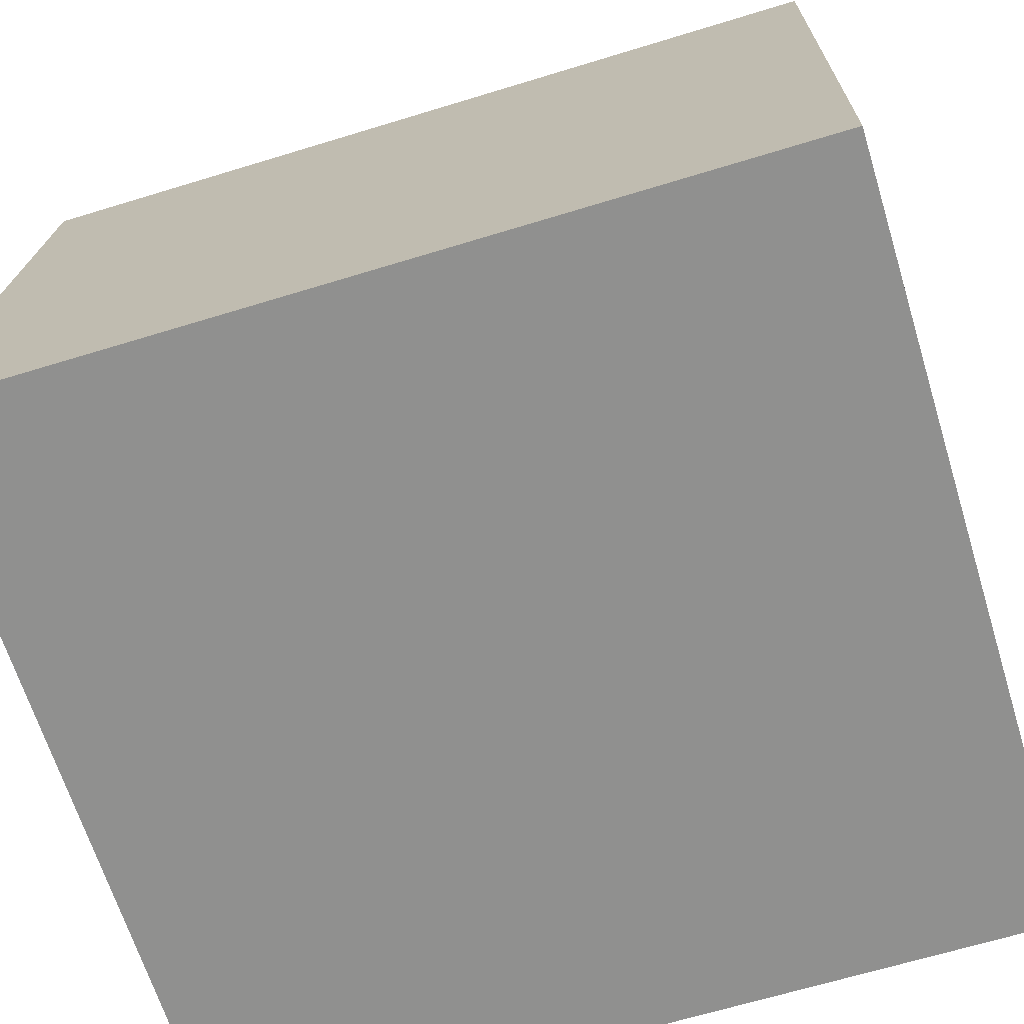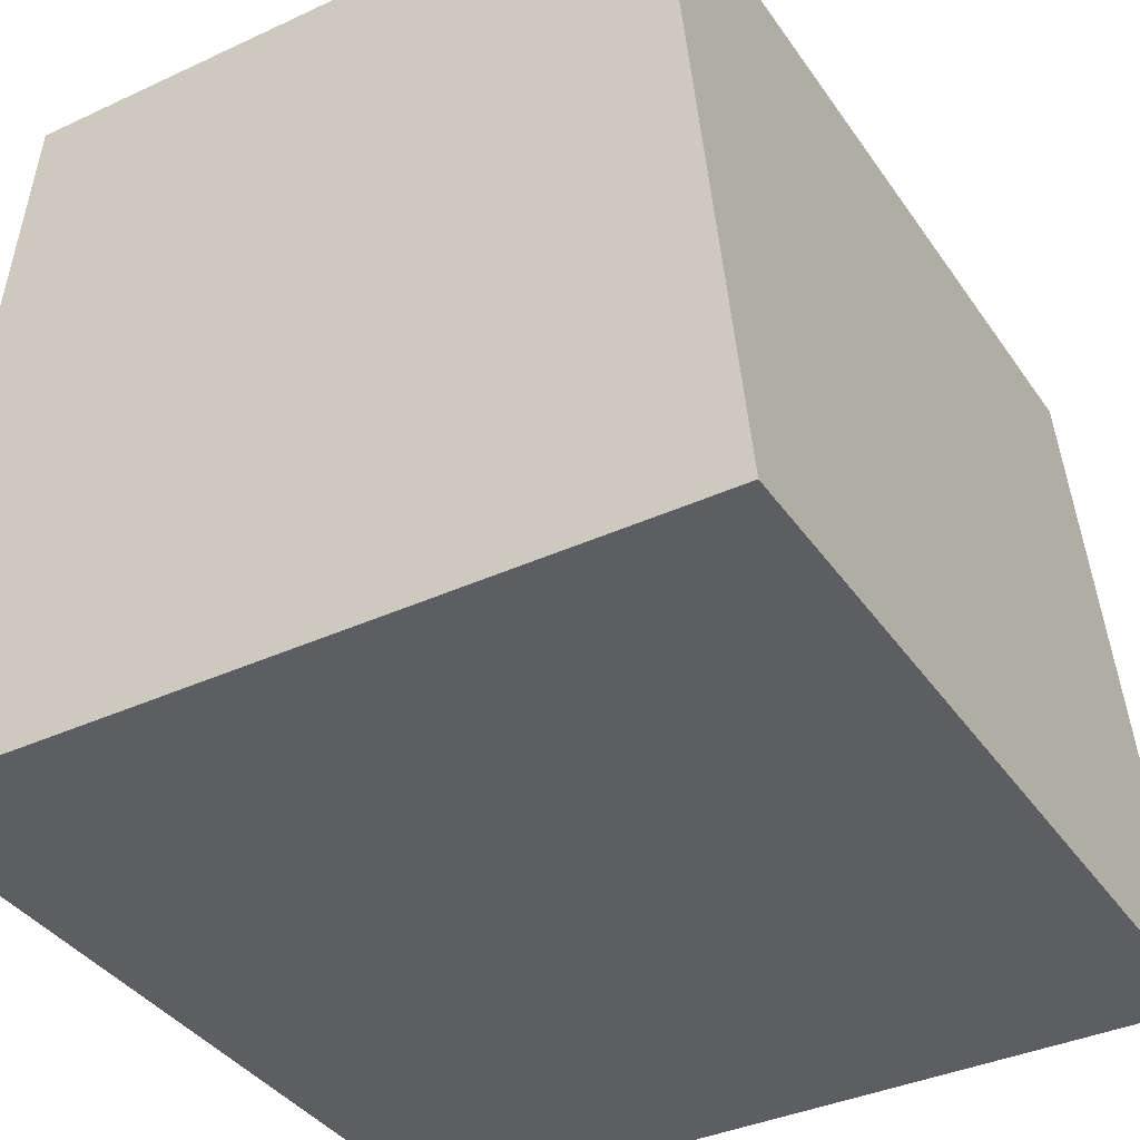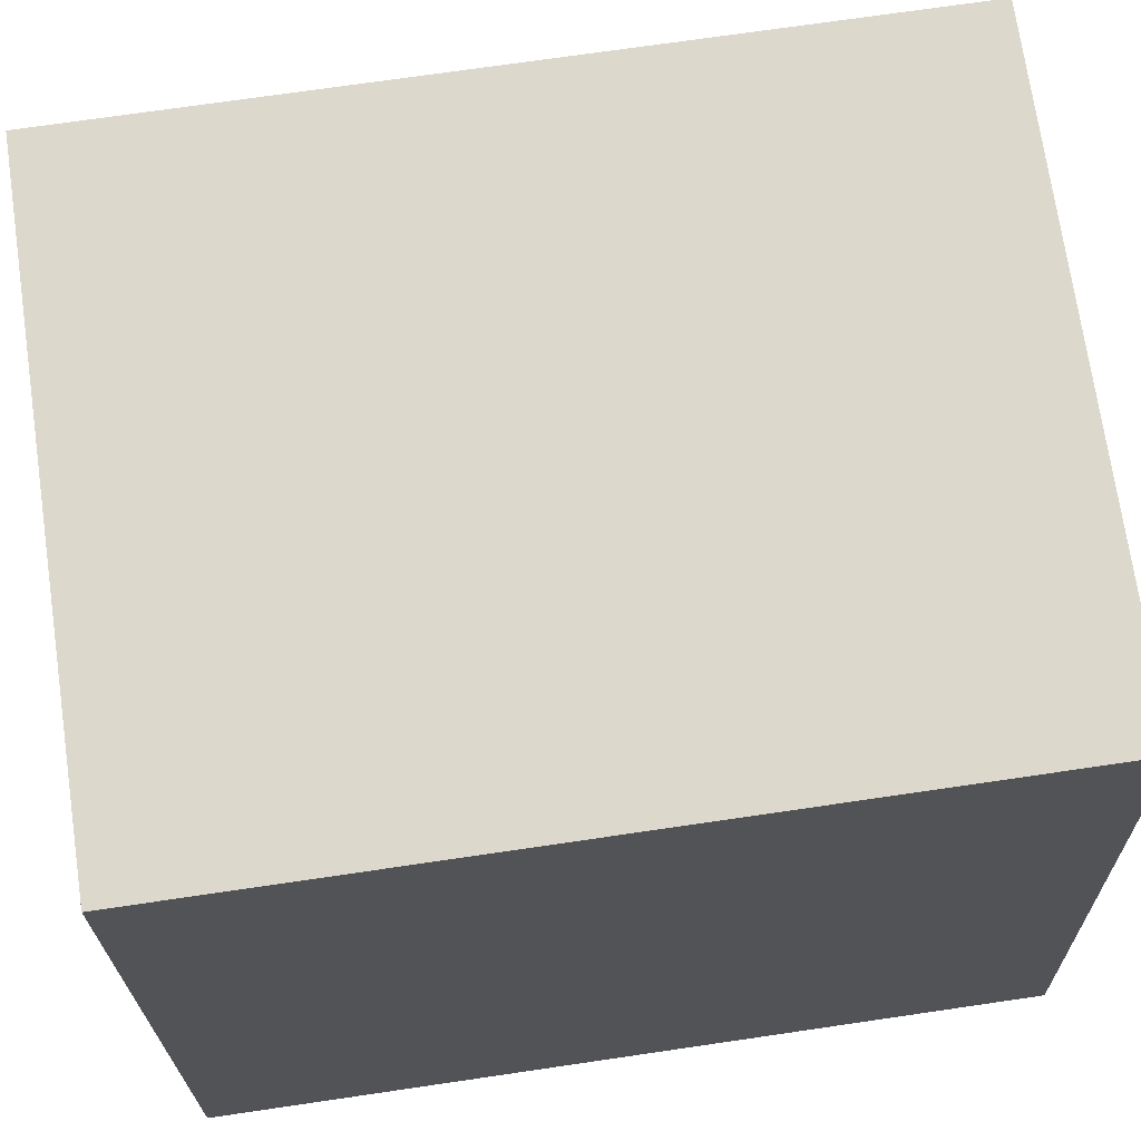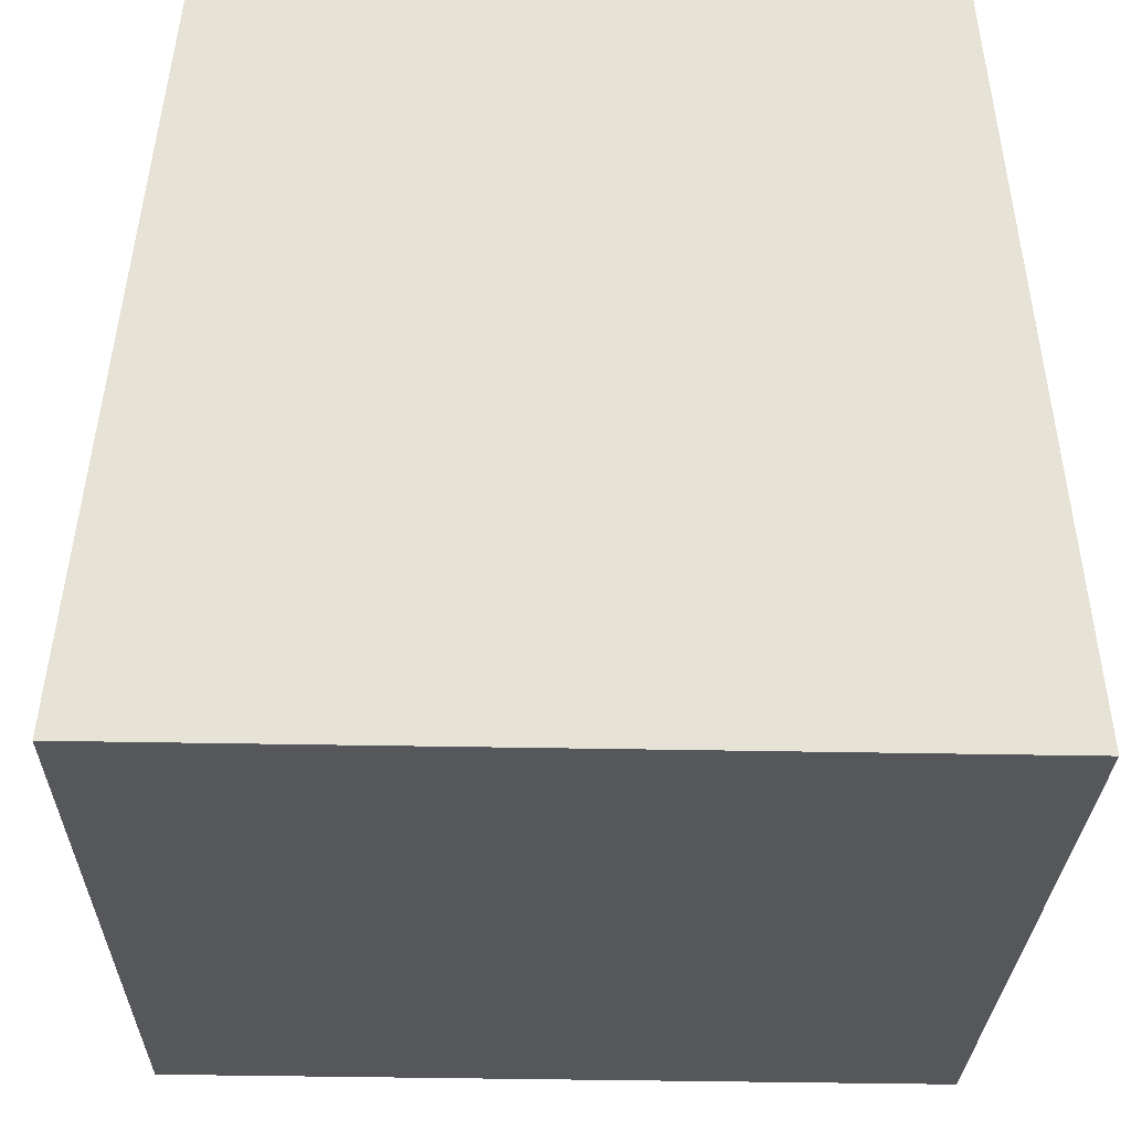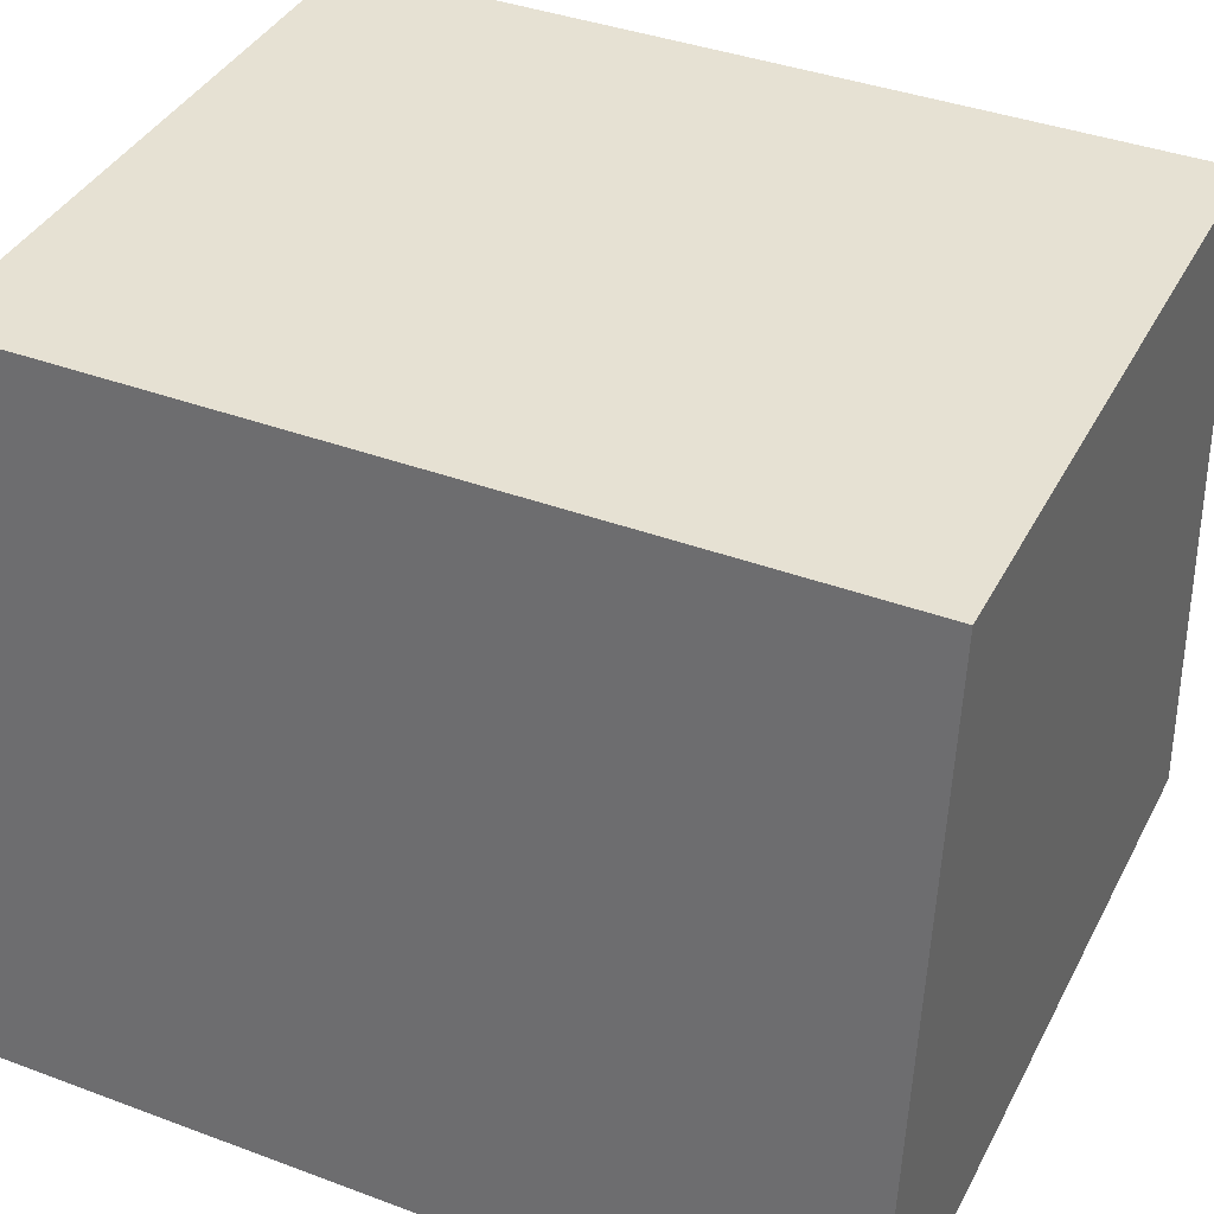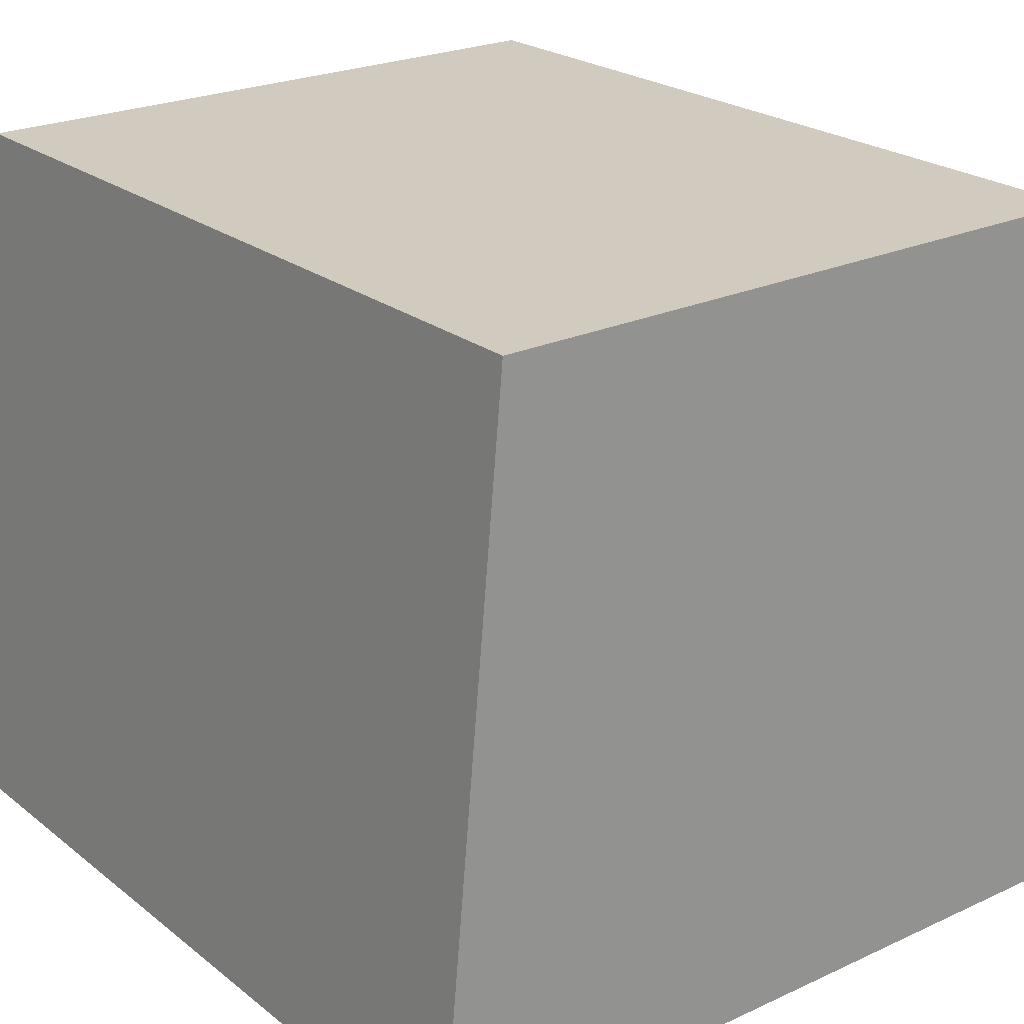
<metadata>
{"format":"obj","ext":"obj","renderer":"f3d","projection":"perspective","resolution":1024,"background":"white","views":[{"elev":-66.0,"azim":107.1,"up":"+Z"},{"elev":-38.1,"azim":30.7,"up":"+Z"},{"elev":73.1,"azim":-98.3,"up":"+Z"},{"elev":-26.7,"azim":-1.2,"up":"+Z"},{"elev":38.9,"azim":-64.9,"up":"+Z"},{"elev":23.1,"azim":142.4,"up":"+Z"}]}
</metadata>
<code>
o Circle_Circle.001
v -0.0986 -0.1032 -0.08823
v 0.09743 -0.1032 -0.08951
v -0.07993 -0.1032 0.0894
v 0.08109 -0.1032 0.08834
v -0.0986 0.1032 -0.08823
v 0.09743 0.1032 -0.08951
v -0.07993 0.1032 0.0894
v 0.08109 0.1032 0.08834
f 1 2 4 3
f 5 7 8 6
f 1 5 6 2
f 4 8 7 3
f 1 3 7 5
f 2 6 8 4

</code>
